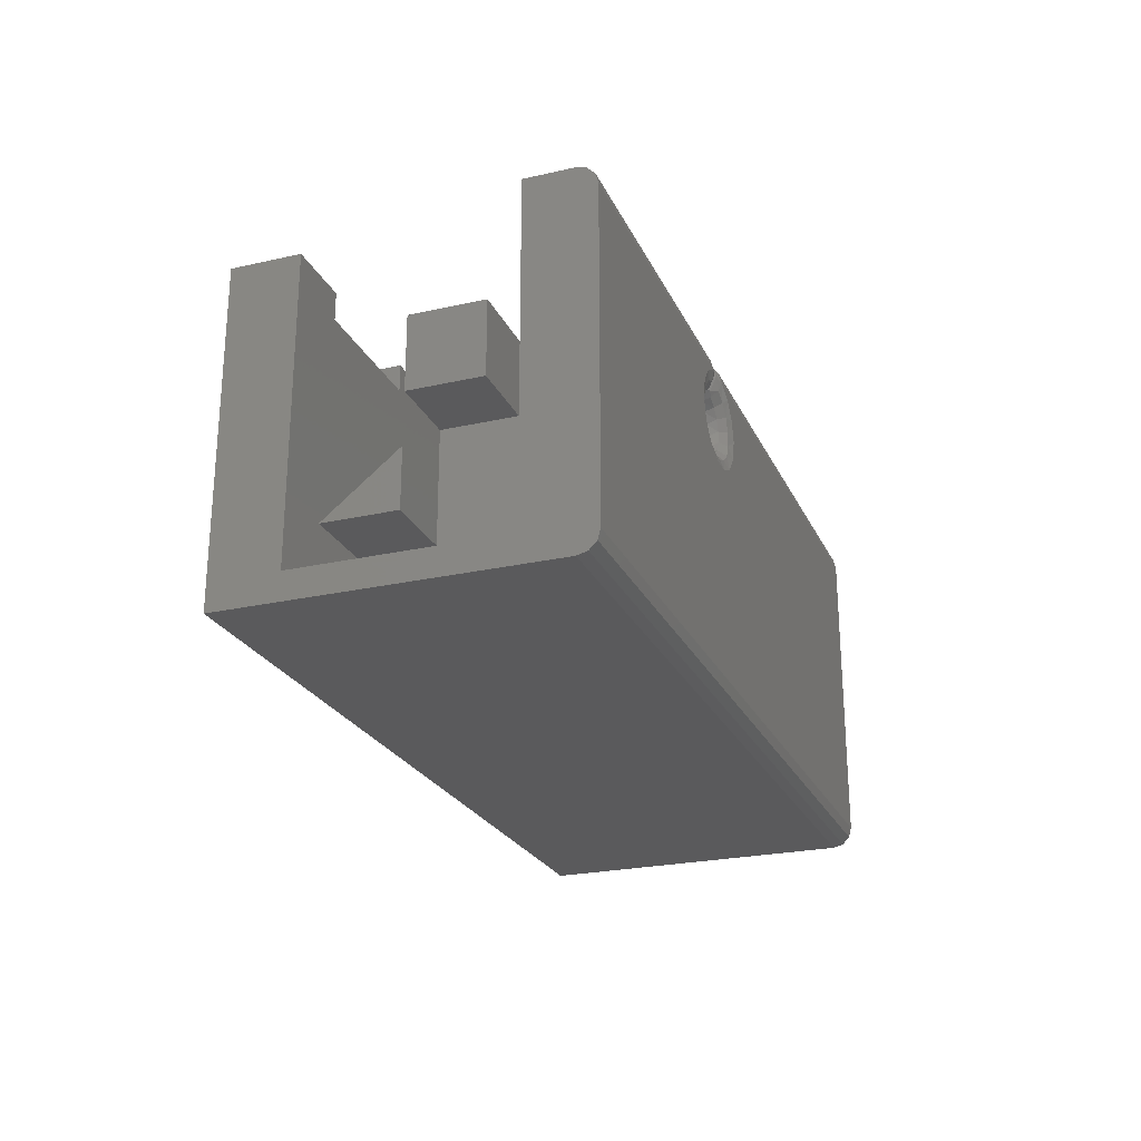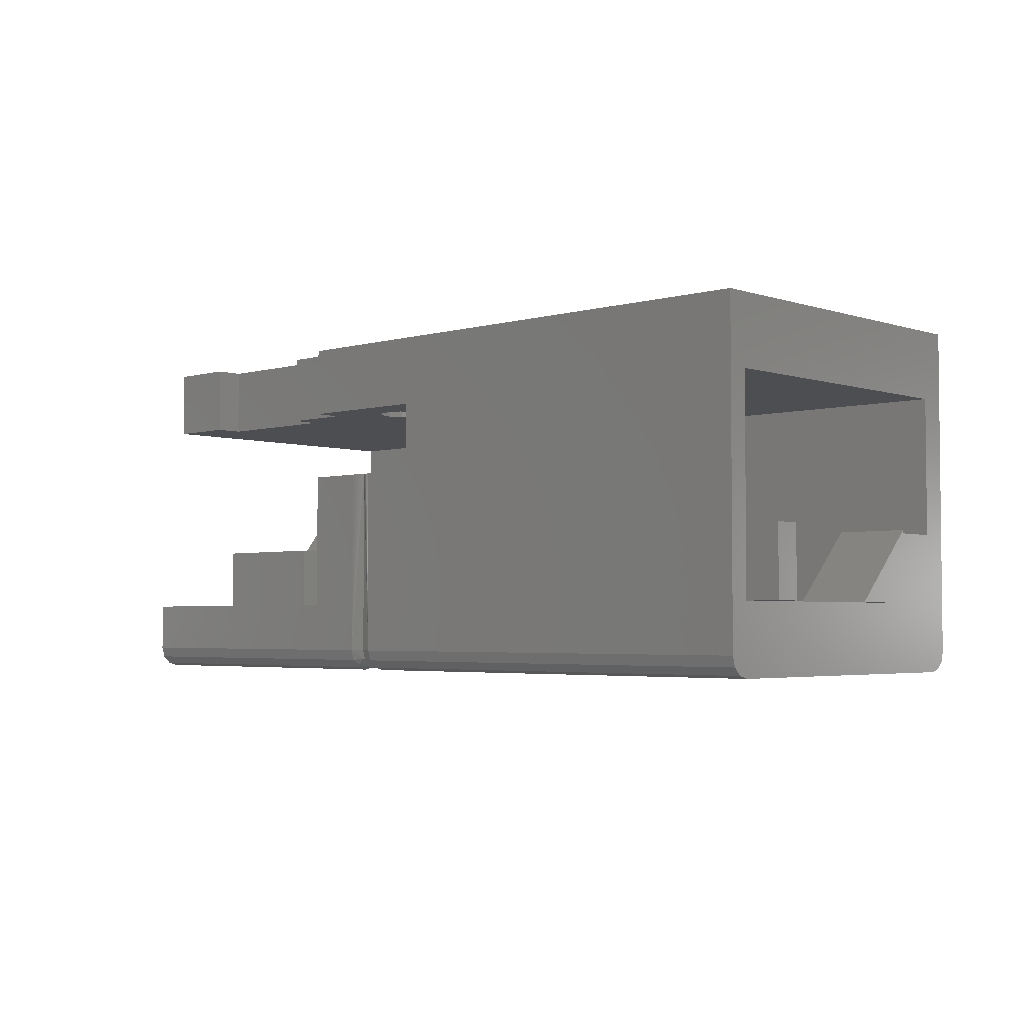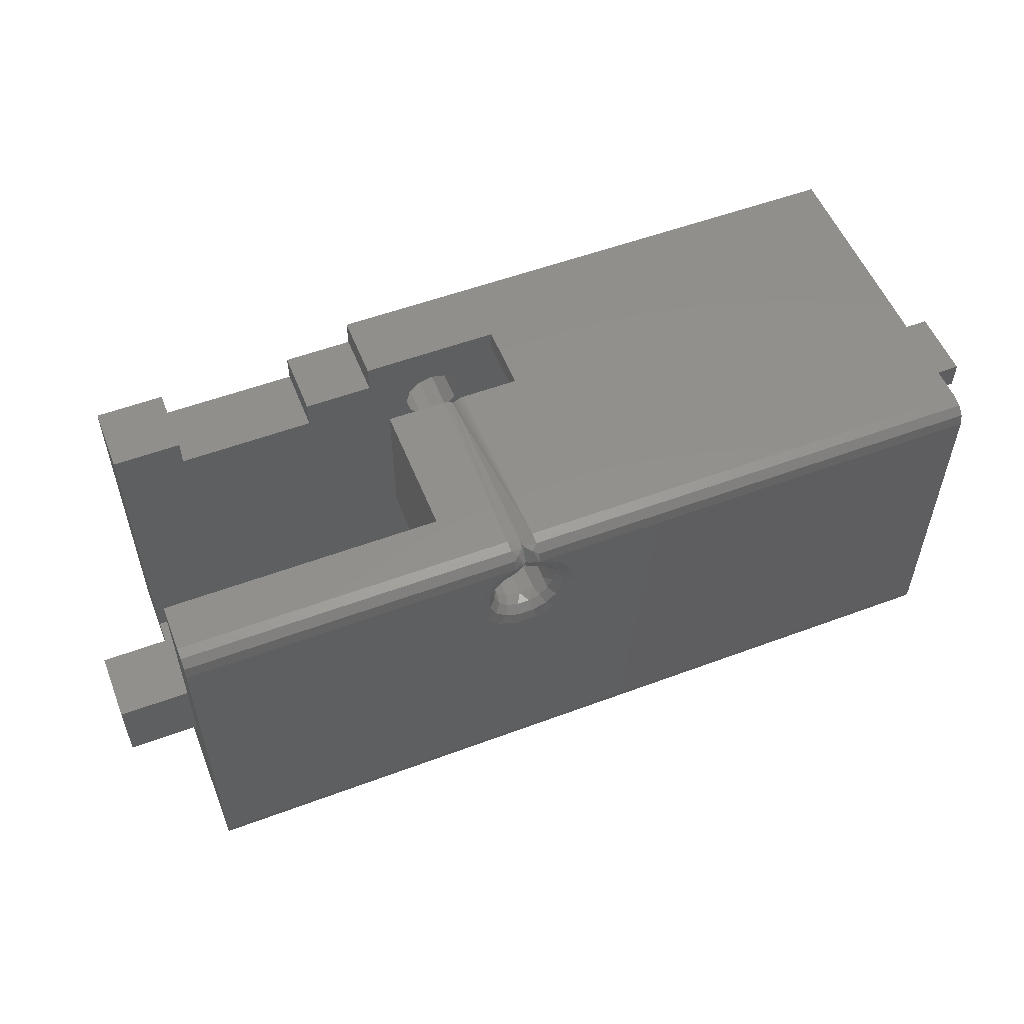
<metadata>
{"format":"stl","ext":"stl","renderer":"f3d","projection":"perspective","resolution":1024,"background":"white","views":[{"elev":-24.3,"azim":-69.6,"up":"+Z"},{"elev":-3.5,"azim":43.0,"up":"+Y"},{"elev":54.2,"azim":-21.6,"up":"+Z"}]}
</metadata>
<code>
# stl→obj: 338 verts, 680 faces
v -40 -70 -8
v -50 -70 -48
v 70 -70 -48
v -2.125 -70 -13.68
v -3.681 -70 -12.12
v -4.25 -70 -10
v -10 -70 0
v -3.681 -70 -7.875
v -2.125 -70 -6.319
v 10 -70 0
v -10 -70 -3
v -10 -70 -4
v -20 -70 -4
v -20 -70 -8
v 0 -70 -5.75
v 2.125 -70 -6.319
v 3.681 -70 -7.875
v 4.25 -70 -10
v 10 -70 -3
v 70 -70 -33
v 3.681 -70 -12.12
v 2.125 -70 -13.68
v 0 -70 -14.25
v -40 -70 -4
v -50 -70 -4
v 70 -70 -3
v -20 -60 -8
v -3.681 -60 -7.875
v -4.25 -60 -10
v 70 -60 0
v 70 -60 -52
v 0 -60 -14.25
v 2.125 -60 -13.68
v 3.681 -60 -12.12
v 4.25 -60 -10
v 3.681 -60 -7.875
v 2.125 -60 -6.319
v 0 -60 -5.75
v -10 -60 -4
v -10 -60 0
v -40 -60 -8
v -3.681 -60 -12.12
v -2.125 -60 -13.68
v -50 -60 -52
v -50 -60 -4
v -40 -60 -4
v -20 -60 -4
v -2.125 -60 -6.319
v 75 -100 -33
v 70 -100 -33
v 75 -90 -33
v 70 -90 -33
v 65 -90 -33
v 65 -100 -33
v 65 -100 -23
v 70 -100 -23
v 75 -100 -23
v 10 -80 -3
v 70 -90 -3
v 65 -90 -3
v 65 -100 -3
v 10 -100 -3
v 10 -100 -33
v 65 -100 -7
v 70 -100 -7
v 10 -90 -33
v 70 -100 -3
v 75 -100 -3
v 75 -90 -3
v 75 -100 -7
v 65 -90 -7
v 75 -90 -7
v 10 -90 -48
v 70 -90 -48
v 70 -107 0
v 70 -108.5 -0.4019
v 70 -109.6 -1.5
v 70 -110 -3
v 70 -107 -52
v 70 -109.6 -50.5
v 70 -108.5 -51.6
v 70 -110 -49
v -40 -90 -40
v -10 -90 -48
v -40 -90 -48
v -40 -90 -33
v -10 -90 -33
v -50 -90 -40
v -40 -90 -23
v -50 -90 -33
v -60 -90 -33
v -60 -90 -23
v -40 -100 -33
v -40 -100 -23
v -50 -100 -33
v -60 -100 -33
v -50 -80 -48
v -40 -80 -48
v -10 -80 -48
v 10 -80 -48
v -50 -100 -4
v -50 -100 -3
v -50 -100 -23
v -10 -100 -33
v -10 -100 0
v -50 -100 0
v -60 -80 -48
v -60 -90 -48
v -50 -90 -48
v -60 -90 -40
v -60 -100 -23
v -50 -107 -52
v -50 -108.5 -51.6
v -50 -108.5 -0.4019
v -50 -107 0
v -50 -109.6 -1.5
v -50 -109.6 -50.5
v -50 -110 -3
v -50 -110 -49
v -10 -80 -30
v -10 -90 -30
v -10 -90 -20
v -10 -80 0
v -10 -80 -3
v -10 -80 -20
v -1.887 -80 0
v -1.887 -107 0
v 10 -80 0
v 1.887 -80 0
v 1.887 -107 0
v 1.111 -80 -2.913
v 1.112 -80 -3.068
v 1.104 -80 -3.221
v -1.103 -80 -2.759
v -1.112 -80 -3.068
v -1.111 -80 -2.913
v -2.735 -80 -6.747
v -3.853 -80 -8.206
v -4.25 -80 -10
v -1.733 -80 -0.003962
v -1.58 -80 -0.01584
v -1.427 -80 -0.03559
v -1.275 -80 -0.06318
v -1.125 -80 -0.09852
v -1.106 -80 -5.897
v -3.681 -80 -12.12
v -2.125 -80 -13.68
v 1.776e-15 -80 -14.25
v 2.125 -80 -13.68
v 10 -80 -20
v 3.681 -80 -12.12
v 1.106 -80 -5.897
v 0.9587 -80 -5.853
v 0.9769 -80 -0.1415
v 1.125 -80 -0.09852
v 1.275 -80 -0.06318
v 1.427 -80 -0.03559
v 1.58 -80 -0.01584
v 1.733 -80 -0.003962
v 2.735 -80 -6.747
v -0.9587 -80 -5.853
v -0.9769 -80 -0.1415
v -0.8133 -80 -5.801
v -0.8313 -80 -0.1921
v -0.6709 -80 -5.742
v -0.6884 -80 -0.25
v -0.5316 -80 -5.676
v -0.5487 -80 -0.3153
v -0.3959 -80 -5.603
v -0.4125 -80 -0.3876
v -0.2641 -80 -5.523
v -0.2803 -80 -0.4668
v -0.1367 -80 -5.436
v -0.1523 -80 -0.5527
v -0.01383 -80 -5.343
v -0.02884 -80 -0.6451
v 0.1041 -80 -5.244
v 0.08969 -80 -0.7437
v 0.2167 -80 -5.138
v 0.203 -80 -0.8483
v 0.3238 -80 -5.027
v 0.3108 -80 -0.9585
v 0.425 -80 -4.911
v 0.4128 -80 -1.074
v 0.5201 -80 -4.79
v 0.5087 -80 -1.195
v 0.6089 -80 -4.664
v 0.5982 -80 -1.32
v 0.6911 -80 -4.533
v 0.6812 -80 -1.45
v 0.7665 -80 -4.399
v 0.7575 -80 -1.584
v 0.8348 -80 -4.261
v 0.8267 -80 -1.722
v 0.896 -80 -4.119
v 0.8888 -80 -1.863
v 0.9498 -80 -3.975
v 0.9435 -80 -2.007
v 0.9961 -80 -3.828
v 0.9908 -80 -2.154
v 1.035 -80 -3.678
v 1.03 -80 -2.303
v 1.066 -80 -3.527
v 1.062 -80 -2.454
v 1.089 -80 -3.375
v 1.087 -80 -2.606
v 1.103 -80 -2.759
v 4.25 -80 -10
v 3.853 -80 -8.206
v 0.8313 -80 -0.1921
v 0.8133 -80 -5.801
v 0.6884 -80 -0.25
v 0.6709 -80 -5.742
v 0.5487 -80 -0.3153
v 0.5316 -80 -5.676
v 0.4125 -80 -0.3876
v 0.3959 -80 -5.603
v 0.2803 -80 -0.4668
v 0.2641 -80 -5.523
v 0.1523 -80 -0.5527
v 0.1367 -80 -5.436
v 0.02884 -80 -0.6451
v 0.01383 -80 -5.343
v -0.08969 -80 -0.7437
v -0.1041 -80 -5.244
v -0.203 -80 -0.8483
v -0.2167 -80 -5.138
v -0.3108 -80 -0.9585
v -0.3238 -80 -5.027
v -0.4128 -80 -1.074
v -0.425 -80 -4.911
v -0.5087 -80 -1.195
v -0.5201 -80 -4.79
v -0.5982 -80 -1.32
v -0.6089 -80 -4.664
v -0.6812 -80 -1.45
v -0.6911 -80 -4.533
v -0.7575 -80 -1.584
v -0.7665 -80 -4.399
v -0.8267 -80 -1.722
v -0.8348 -80 -4.261
v -0.8888 -80 -1.863
v -0.896 -80 -4.119
v -0.9435 -80 -2.007
v -0.9498 -80 -3.975
v -0.9908 -80 -2.154
v -0.9961 -80 -3.828
v -1.03 -80 -2.303
v -1.035 -80 -3.678
v -1.062 -80 -2.454
v -1.066 -80 -3.527
v -1.087 -80 -2.606
v -1.089 -80 -3.375
v -1.104 -80 -3.221
v 6.572 -110 -6.939
v 7.25 -110 -10
v 6.532 -110 -13.15
v 4.666 -110 -4.451
v 1.887 -110 -3
v -7.25 -110 -10
v -6.572 -110 -6.939
v -4.666 -110 -4.451
v -1.887 -110 -3
v 1.613 -110 -17.07
v -1.613 -110 -17.07
v -4.52 -110 -15.67
v -6.532 -110 -13.15
v 4.52 -110 -15.67
v -1.887 -108.5 -0.4019
v -1.887 -109.6 -1.5
v 1.887 -108.5 -0.4019
v 1.887 -109.6 -1.5
v -1.106 -107 -5.897
v -1.211 -108.5 -5.508
v -2.805 -108.5 -6.289
v -2.735 -107 -6.747
v -3.467 -109.6 -5.413
v -1.497 -109.6 -4.448
v 1.497 -109.6 -4.448
v 3.467 -109.6 -5.413
v 1.106 -107 -5.897
v 2.735 -107 -6.747
v 2.805 -108.5 -6.289
v 1.211 -108.5 -5.508
v 3.99 -108.5 -7.609
v 3.853 -107 -8.206
v 4.595 -108.5 -9.277
v 4.932 -109.6 -7.044
v 5.68 -109.6 -9.106
v 3.681 -107 -12.12
v 3.809 -108.5 -12.67
v 4.532 -108.5 -11.05
v 4.708 -109.6 -13.3
v 5.602 -109.6 -11.3
v 2.125 -107 -13.68
v 0.8871 -108.5 -14.57
v 2.532 -108.5 -13.9
v 3.13 -109.6 -14.82
v -2.994e-15 -107 -14.25
v -0.8871 -108.5 -14.57
v -2.125 -107 -13.68
v -2.532 -108.5 -13.9
v -1.097 -109.6 -15.64
v 1.097 -109.6 -15.64
v -3.13 -109.6 -14.82
v -3.681 -107 -12.12
v -4.532 -108.5 -11.05
v -3.809 -108.5 -12.67
v -4.708 -109.6 -13.3
v -5.602 -109.6 -11.3
v -3.853 -107 -8.206
v -3.99 -108.5 -7.609
v -4.595 -108.5 -9.277
v -4.932 -109.6 -7.044
v -5.68 -109.6 -9.106
v 4.25 -107 -10
v -4.25 -107 -10
v -0.6089 -107 -4.664
v -1.087 -107 -2.606
v -0.08969 -107 -0.7437
v 0.6089 -107 -4.664
v 1.087 -107 -2.606
v 0.08969 -107 -0.7437
v -0.3456 -108.7 -4.921
v -0.3492 -109.6 -2.993
v -1.115 -109.2 -1.069
v 0.3532 -108 -4.733
v -0.2332 -108.2 -0.8308
v 0.7019 -108.5 -2.71
v 0.2332 -108.2 -0.8308
v 0.3456 -108.7 -4.921
v 0.3492 -109.6 -2.993
v -0.3532 -108 -4.733
v -0.7019 -108.5 -2.71
v 1.115 -109.2 -1.069
v 10 -90 -20
v 10 -90 -30
v 10 -80 -30
f 1 2 3
f 1 3 4
f 1 4 5
f 1 5 6
f 7 6 8
f 7 8 9
f 7 9 10
f 6 7 11
f 6 11 12
f 6 12 13
f 6 13 14
f 6 14 1
f 10 9 15
f 10 15 16
f 10 16 17
f 10 17 18
f 10 18 19
f 3 20 18
f 3 18 21
f 3 21 22
f 3 22 23
f 3 23 4
f 1 24 2
f 2 24 25
f 26 19 20
f 20 19 18
f 27 28 29
f 30 31 32
f 30 32 33
f 30 33 34
f 30 34 35
f 30 35 36
f 30 36 37
f 30 37 38
f 30 38 39
f 30 39 40
f 41 27 29
f 41 29 42
f 41 42 43
f 41 43 32
f 41 32 31
f 41 31 44
f 41 44 45
f 41 45 46
f 47 39 38
f 47 38 48
f 47 48 28
f 47 28 27
f 13 12 47
f 47 12 39
f 25 24 45
f 45 24 46
f 1 41 24
f 24 41 46
f 14 13 27
f 27 13 47
f 1 14 41
f 41 14 27
f 49 50 51
f 51 50 52
f 53 54 55
f 53 55 52
f 52 55 51
f 51 55 56
f 51 56 57
f 19 26 58
f 58 26 59
f 58 59 60
f 61 62 60
f 60 62 58
f 63 62 61
f 63 61 64
f 63 64 55
f 63 55 54
f 55 64 56
f 56 64 65
f 63 54 66
f 66 54 53
f 67 68 59
f 59 68 69
f 67 65 68
f 68 65 70
f 56 50 57
f 57 50 49
f 71 64 60
f 60 64 61
f 71 60 72
f 72 60 59
f 72 59 69
f 64 71 65
f 65 71 72
f 65 72 70
f 73 66 74
f 74 66 53
f 74 53 52
f 30 75 26
f 30 26 20
f 30 20 3
f 30 3 31
f 75 76 77
f 75 77 78
f 75 78 56
f 75 56 65
f 75 65 67
f 75 67 59
f 75 59 26
f 79 31 3
f 79 3 74
f 79 74 52
f 79 52 50
f 79 50 80
f 79 80 81
f 56 78 50
f 50 78 82
f 50 82 80
f 70 72 68
f 68 72 69
f 57 49 51
f 83 84 85
f 86 87 84
f 86 84 83
f 86 83 88
f 86 88 89
f 89 88 90
f 89 90 91
f 89 91 92
f 93 86 94
f 94 86 89
f 95 96 90
f 90 96 91
f 2 97 98
f 2 98 99
f 2 99 100
f 2 100 3
f 3 100 74
f 74 100 73
f 99 98 84
f 84 98 85
f 101 102 94
f 101 94 103
f 104 93 105
f 105 93 94
f 105 94 106
f 106 94 102
f 93 104 86
f 86 104 87
f 107 97 108
f 108 97 109
f 109 88 108
f 108 88 110
f 111 96 103
f 103 96 95
f 83 85 98
f 83 98 88
f 88 98 97
f 88 97 110
f 110 97 107
f 94 89 103
f 103 89 92
f 103 92 111
f 112 113 114
f 112 114 115
f 112 115 106
f 112 106 102
f 112 102 101
f 112 101 103
f 112 103 95
f 112 95 90
f 112 90 88
f 112 88 109
f 112 109 97
f 112 97 2
f 112 2 44
f 2 25 44
f 44 25 45
f 114 113 116
f 116 113 117
f 116 117 118
f 118 117 119
f 107 108 110
f 91 96 92
f 92 96 111
f 99 84 120
f 120 84 87
f 120 87 121
f 87 104 121
f 121 104 105
f 121 105 122
f 105 123 122
f 122 123 124
f 122 124 125
f 126 123 127
f 127 123 105
f 127 105 115
f 115 105 106
f 75 30 10
f 75 10 128
f 75 128 129
f 75 129 130
f 7 10 40
f 40 10 30
f 7 40 11
f 11 40 39
f 11 39 12
f 131 132 133
f 134 135 136
f 123 126 137
f 123 137 138
f 123 138 139
f 123 139 124
f 137 126 140
f 137 140 141
f 137 141 142
f 137 142 143
f 137 143 144
f 137 144 145
f 125 124 139
f 125 139 146
f 125 146 147
f 125 147 148
f 125 148 149
f 150 125 149
f 150 149 151
f 150 151 58
f 152 153 154
f 152 154 155
f 152 155 156
f 152 156 157
f 152 157 158
f 152 158 159
f 152 159 129
f 152 129 160
f 145 144 161
f 161 144 162
f 161 162 163
f 163 162 164
f 163 164 165
f 165 164 166
f 165 166 167
f 167 166 168
f 167 168 169
f 169 168 170
f 169 170 171
f 171 170 172
f 171 172 173
f 173 172 174
f 173 174 175
f 175 174 176
f 175 176 177
f 177 176 178
f 177 178 179
f 179 178 180
f 179 180 181
f 181 180 182
f 181 182 183
f 183 182 184
f 183 184 185
f 185 184 186
f 185 186 187
f 187 186 188
f 187 188 189
f 189 188 190
f 189 190 191
f 191 190 192
f 191 192 193
f 193 192 194
f 193 194 195
f 195 194 196
f 195 196 197
f 197 196 198
f 197 198 199
f 199 198 200
f 199 200 201
f 201 200 202
f 201 202 203
f 203 202 204
f 203 204 205
f 205 204 206
f 205 206 133
f 133 206 207
f 133 207 131
f 58 151 128
f 128 151 208
f 128 208 209
f 160 129 209
f 209 129 128
f 154 153 210
f 210 153 211
f 210 211 212
f 212 211 213
f 212 213 214
f 214 213 215
f 214 215 216
f 216 215 217
f 216 217 218
f 218 217 219
f 218 219 220
f 220 219 221
f 220 221 222
f 222 221 223
f 222 223 224
f 224 223 225
f 224 225 226
f 226 225 227
f 226 227 228
f 228 227 229
f 228 229 230
f 230 229 231
f 230 231 232
f 232 231 233
f 232 233 234
f 234 233 235
f 234 235 236
f 236 235 237
f 236 237 238
f 238 237 239
f 238 239 240
f 240 239 241
f 240 241 242
f 242 241 243
f 242 243 244
f 244 243 245
f 244 245 246
f 246 245 247
f 246 247 248
f 248 247 249
f 248 249 250
f 250 249 251
f 250 251 252
f 252 251 253
f 252 253 134
f 134 253 254
f 134 254 135
f 44 31 112
f 112 31 79
f 112 79 113
f 113 79 81
f 113 81 117
f 117 81 80
f 117 80 119
f 119 80 82
f 78 255 256
f 257 78 256
f 258 255 78
f 259 258 78
f 118 119 260
f 118 260 261
f 118 261 262
f 118 262 263
f 119 82 264
f 119 264 265
f 119 265 266
f 119 266 267
f 119 267 260
f 264 82 268
f 268 82 78
f 268 78 257
f 127 115 269
f 269 115 114
f 269 114 270
f 270 114 116
f 270 116 263
f 263 116 118
f 75 130 76
f 76 130 271
f 76 271 77
f 77 271 272
f 77 272 78
f 78 272 259
f 29 6 42
f 42 6 5
f 42 5 43
f 43 5 4
f 43 4 32
f 32 4 23
f 32 23 33
f 33 23 22
f 33 22 34
f 34 22 21
f 34 21 35
f 35 21 18
f 35 18 36
f 36 18 17
f 36 17 37
f 37 17 16
f 37 16 38
f 38 16 15
f 38 15 48
f 48 15 9
f 48 9 28
f 28 9 8
f 28 8 29
f 29 8 6
f 273 274 275
f 273 275 276
f 263 262 277
f 263 277 278
f 259 279 280
f 259 280 258
f 281 282 283
f 281 283 284
f 282 285 283
f 286 287 285
f 286 285 282
f 288 255 258
f 288 258 280
f 289 255 288
f 290 291 292
f 293 268 257
f 293 257 294
f 295 296 297
f 295 297 290
f 290 297 291
f 298 264 268
f 298 268 293
f 299 300 296
f 299 296 295
f 301 302 300
f 301 300 299
f 303 265 264
f 304 303 264
f 304 264 298
f 305 266 265
f 305 265 303
f 306 307 308
f 306 308 301
f 301 308 302
f 309 267 266
f 309 266 305
f 310 267 309
f 311 312 313
f 276 275 312
f 276 312 311
f 314 262 261
f 314 261 315
f 277 262 314
f 316 290 292
f 316 292 287
f 316 287 286
f 256 255 289
f 256 289 294
f 256 294 257
f 260 267 310
f 260 310 315
f 260 315 261
f 317 311 313
f 317 313 307
f 317 307 306
f 279 284 280
f 280 284 283
f 280 283 288
f 288 283 285
f 288 285 289
f 289 285 287
f 289 287 294
f 294 287 292
f 294 292 293
f 293 292 291
f 293 291 298
f 298 291 297
f 298 297 304
f 304 297 296
f 304 296 303
f 303 296 300
f 303 300 305
f 305 300 302
f 305 302 309
f 309 302 308
f 309 308 310
f 310 308 307
f 310 307 315
f 315 307 313
f 315 313 314
f 314 313 312
f 314 312 277
f 277 312 275
f 277 275 278
f 278 275 274
f 139 317 146
f 146 317 306
f 146 306 147
f 147 306 301
f 147 301 148
f 148 301 299
f 148 299 149
f 149 299 295
f 149 295 151
f 151 295 290
f 151 290 208
f 208 290 316
f 208 316 209
f 209 316 286
f 209 286 160
f 160 286 282
f 160 282 152
f 152 282 281
f 145 273 137
f 137 273 276
f 137 276 138
f 138 276 311
f 138 311 139
f 139 311 317
f 318 235 233
f 318 233 231
f 318 231 229
f 318 229 227
f 318 227 225
f 318 225 223
f 318 223 221
f 318 221 219
f 318 219 217
f 318 217 215
f 318 215 213
f 318 213 211
f 318 211 153
f 318 153 152
f 318 152 281
f 319 252 134
f 319 134 136
f 319 136 135
f 319 135 254
f 319 254 253
f 319 253 251
f 319 251 249
f 319 249 247
f 319 247 245
f 319 245 243
f 319 243 241
f 319 241 239
f 319 239 237
f 319 237 235
f 319 235 318
f 320 224 226
f 320 226 228
f 320 228 230
f 320 230 232
f 320 232 234
f 320 234 236
f 320 236 238
f 320 238 240
f 320 240 242
f 320 242 244
f 320 244 246
f 320 246 248
f 320 248 250
f 320 250 252
f 320 252 319
f 130 129 159
f 130 159 158
f 130 158 157
f 130 157 156
f 130 156 155
f 130 155 154
f 130 154 210
f 130 210 212
f 130 212 214
f 130 214 216
f 130 216 218
f 130 218 220
f 130 220 222
f 130 222 224
f 130 224 320
f 321 273 145
f 321 145 161
f 321 161 163
f 321 163 165
f 321 165 167
f 321 167 169
f 321 169 171
f 321 171 173
f 321 173 175
f 321 175 177
f 321 177 179
f 321 179 181
f 321 181 183
f 321 183 185
f 321 185 187
f 321 187 189
f 321 189 322
f 322 189 191
f 322 191 193
f 322 193 195
f 322 195 197
f 322 197 199
f 322 199 201
f 322 201 203
f 322 203 205
f 322 205 133
f 322 133 132
f 322 132 131
f 322 131 207
f 322 207 206
f 322 206 204
f 322 204 323
f 323 204 202
f 323 202 200
f 323 200 198
f 323 198 196
f 323 196 194
f 323 194 192
f 323 192 190
f 323 190 188
f 323 188 186
f 323 186 184
f 323 184 182
f 323 182 180
f 323 180 178
f 323 178 176
f 323 176 127
f 127 176 174
f 127 174 172
f 127 172 170
f 127 170 168
f 127 168 166
f 127 166 164
f 127 164 162
f 127 162 144
f 127 144 143
f 127 143 142
f 127 142 141
f 127 141 140
f 127 140 126
f 278 274 324
f 324 325 278
f 326 269 270
f 273 321 327
f 273 327 324
f 273 324 274
f 127 269 328
f 328 269 326
f 328 326 329
f 329 326 325
f 329 325 327
f 327 325 324
f 326 270 325
f 325 270 263
f 325 263 278
f 327 321 329
f 329 321 322
f 329 322 328
f 328 322 323
f 328 323 127
f 130 330 271
f 331 284 279
f 331 279 332
f 259 332 279
f 281 284 331
f 281 331 333
f 281 333 318
f 318 333 319
f 319 333 334
f 319 334 320
f 320 334 330
f 320 330 130
f 332 259 335
f 335 259 272
f 335 272 271
f 333 331 334
f 334 331 332
f 334 332 330
f 330 332 335
f 330 335 271
f 58 128 19
f 19 128 10
f 336 150 58
f 336 58 62
f 336 62 63
f 336 63 337
f 73 100 66
f 66 100 338
f 66 338 63
f 63 338 337
f 99 120 100
f 100 120 338
f 336 337 122
f 122 337 121
f 337 338 121
f 121 338 120
f 336 122 150
f 150 122 125

</code>
